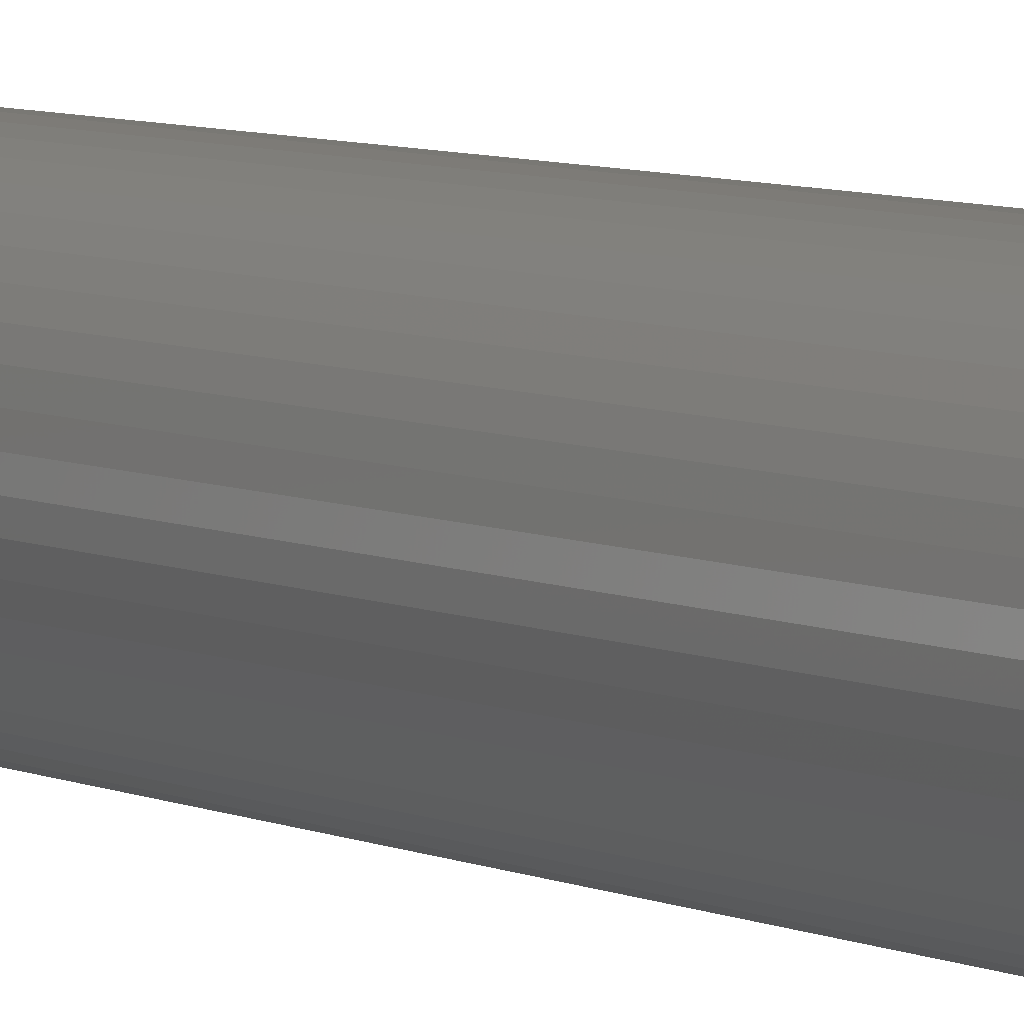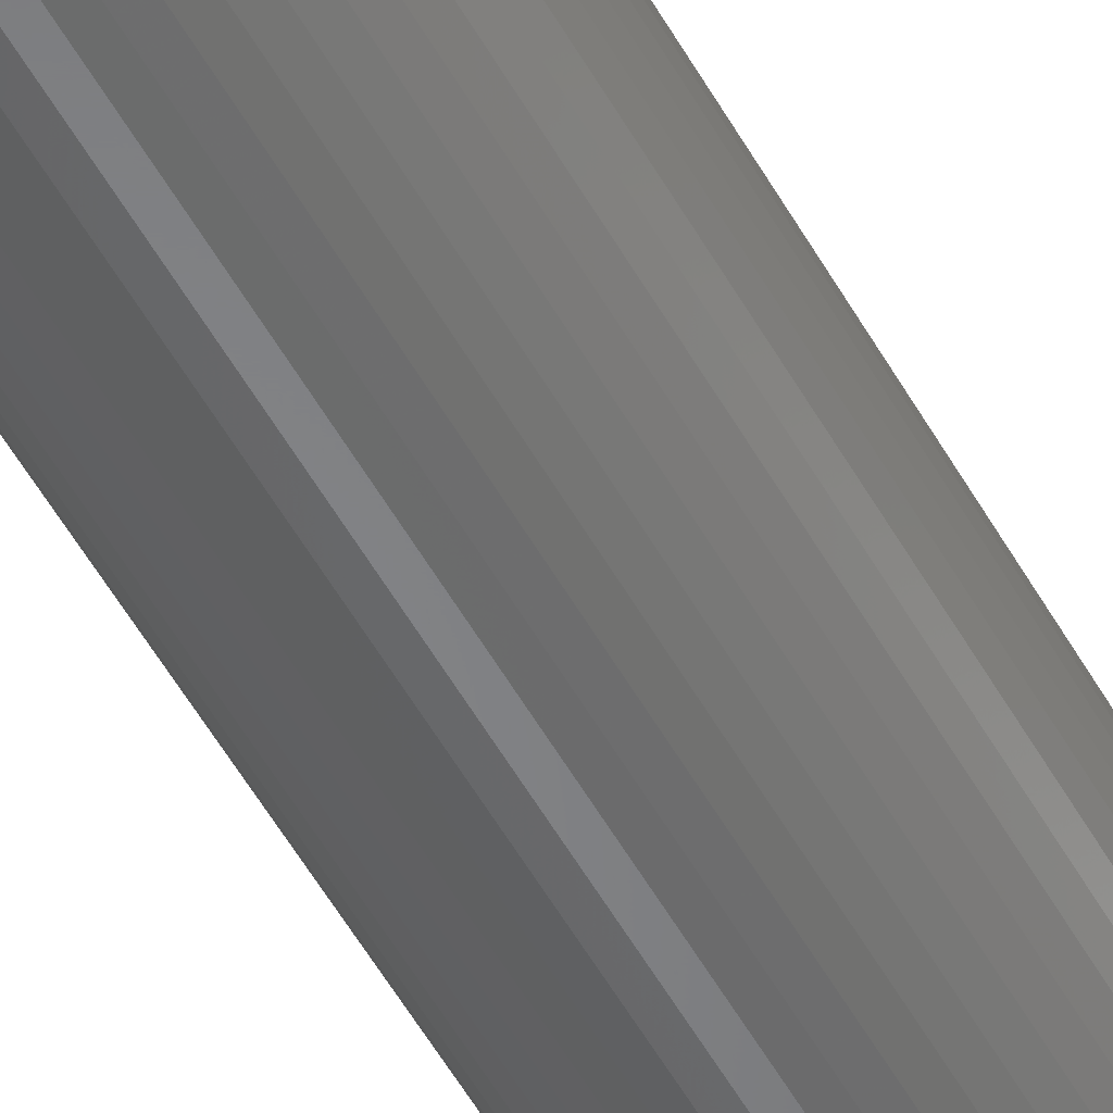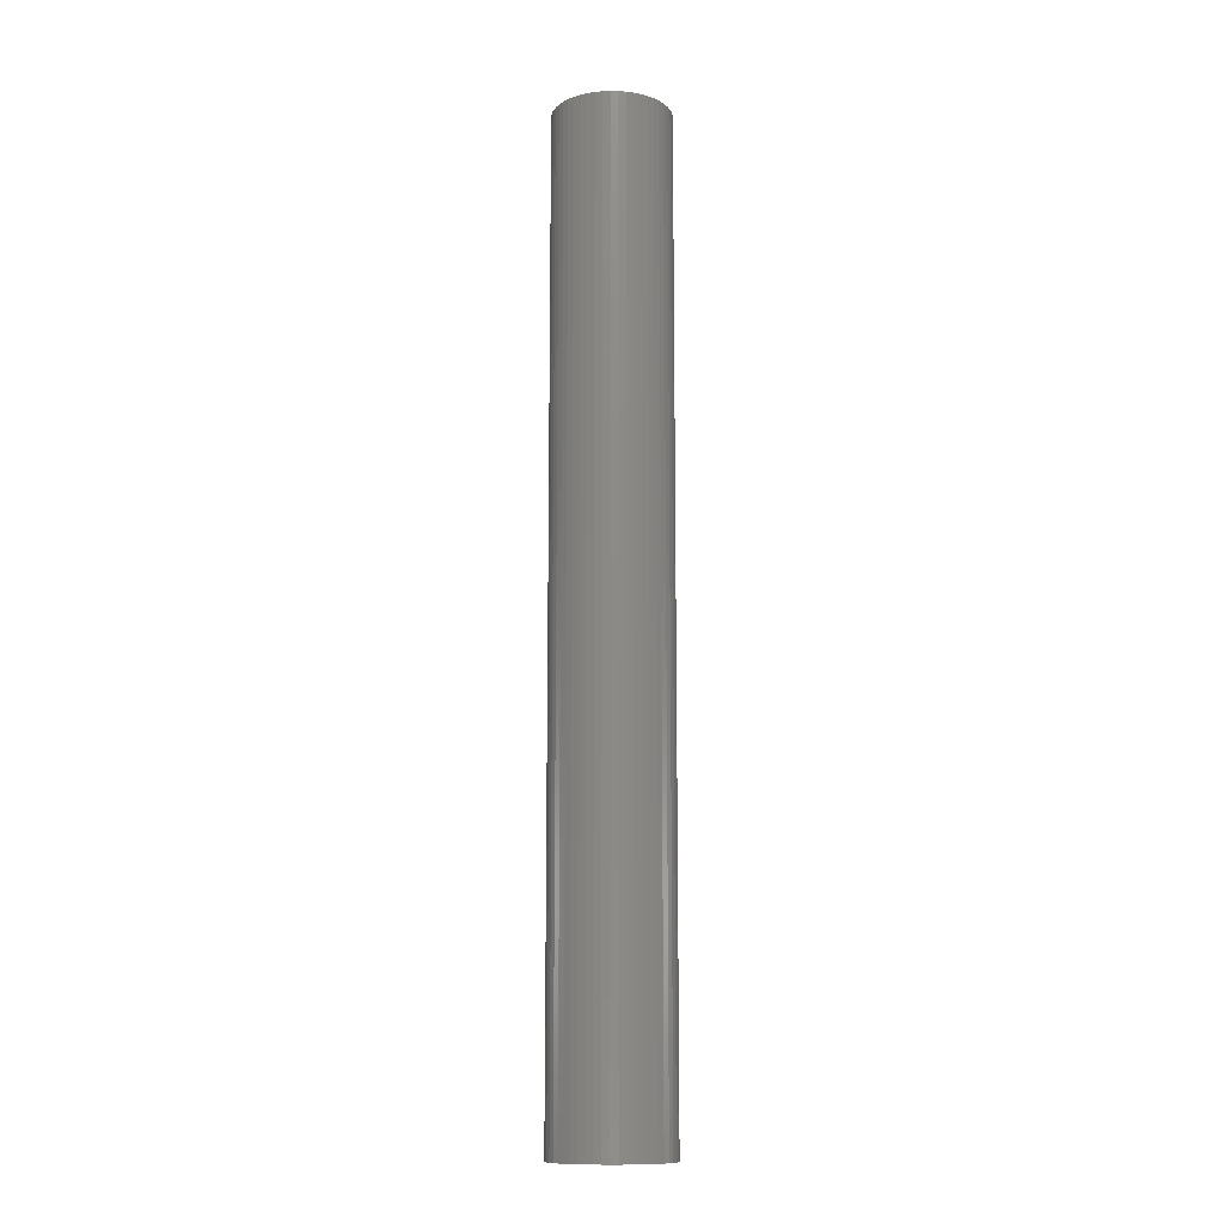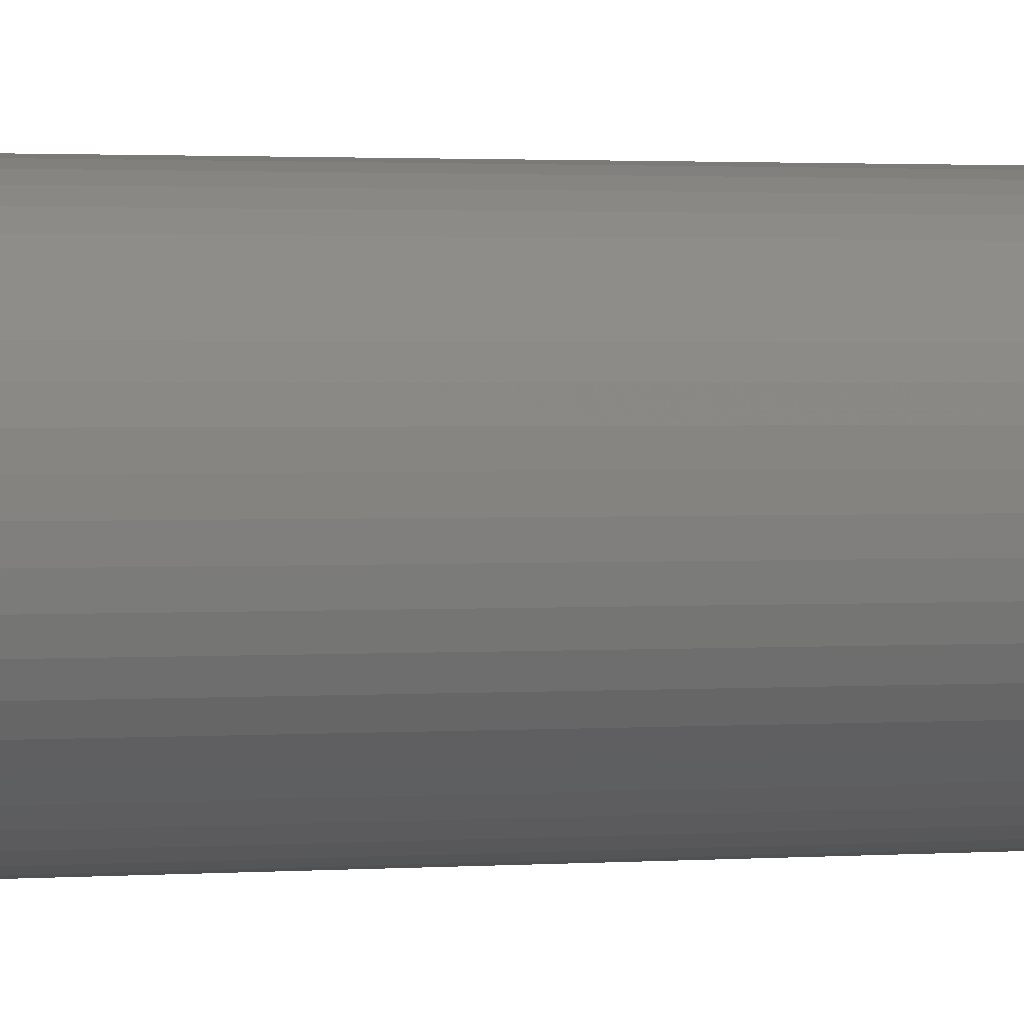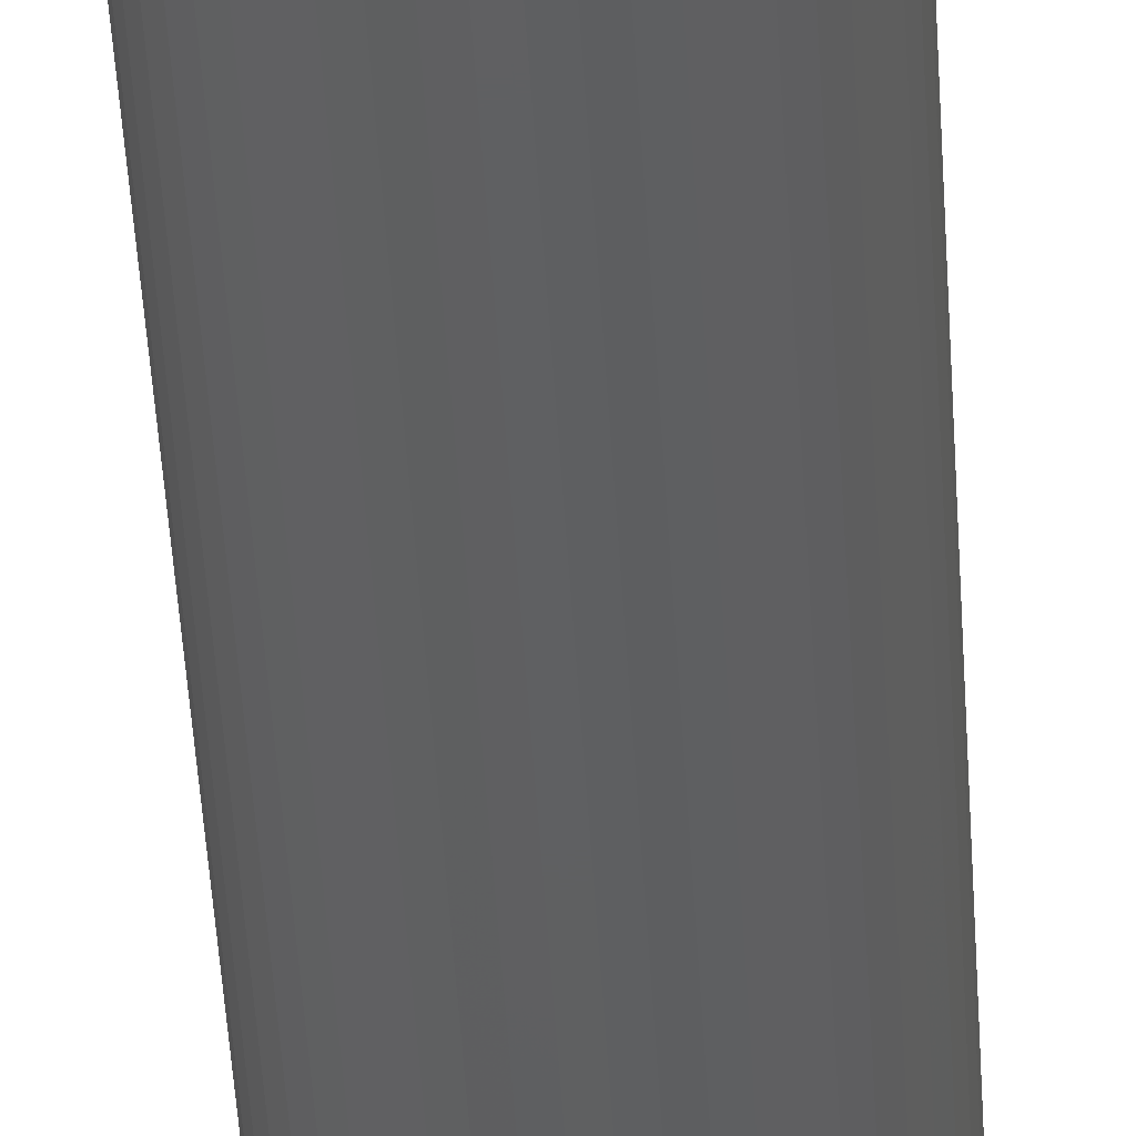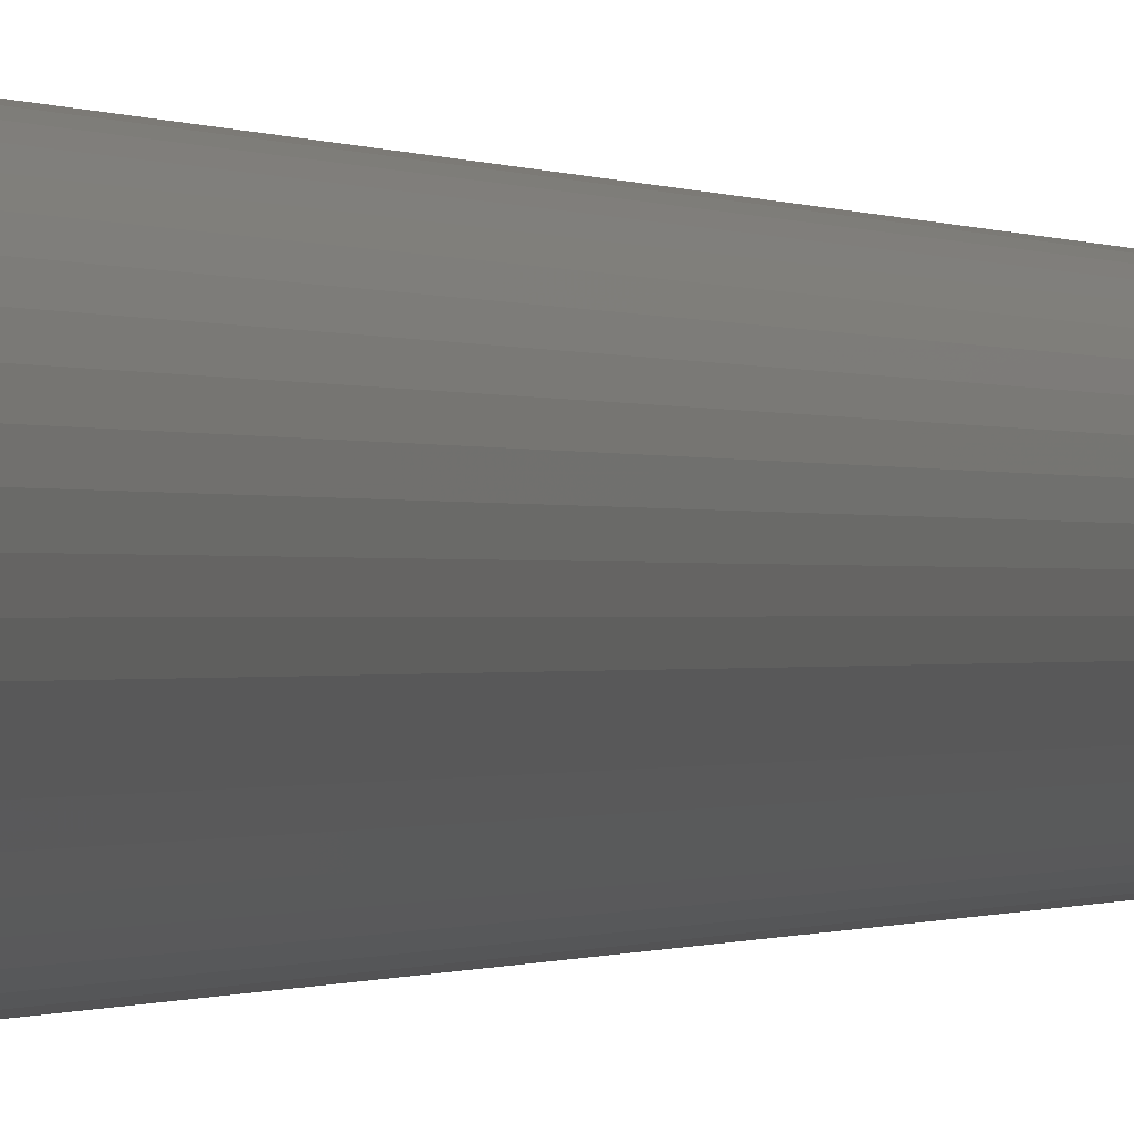
<metadata>
{"format":"stl","ext":"stl","renderer":"f3d","projection":"perspective","resolution":1024,"background":"white","views":[{"elev":5.1,"azim":-30.4,"up":"+Y"},{"elev":-53.1,"azim":28.5,"up":"+Y"},{"elev":-12.2,"azim":141.9,"up":"+Z"},{"elev":0.7,"azim":57.6,"up":"+Y"},{"elev":-39.7,"azim":2.9,"up":"+Y"},{"elev":-0.2,"azim":14.6,"up":"+Y"}]}
</metadata>
<code>
# stl→obj: 200 verts, 400 faces
v 2.35 0 19.5
v 2.331 0.2945 -19.5
v 2.331 0.2945 19.5
v 2.35 0 -19.5
v -2.35 0 -19.5
v -2.331 0.2945 19.5
v -2.331 0.2945 -19.5
v -2.35 0 19.5
v 0.1476 2.345 -19.5
v -0.1476 2.345 19.5
v 0.1476 2.345 19.5
v -0.1476 2.345 -19.5
v -0.1476 -2.345 -19.5
v 0.1476 -2.345 19.5
v -0.1476 -2.345 19.5
v 0.1476 -2.345 -19.5
v 1.713 1.609 -19.5
v 1.498 1.811 19.5
v 1.713 1.609 19.5
v 1.498 1.811 -19.5
v -1.498 1.811 -19.5
v -1.713 1.609 19.5
v -1.498 1.811 19.5
v -1.713 1.609 -19.5
v -0.7262 2.235 -19.5
v -1.001 2.126 19.5
v -0.7262 2.235 19.5
v -1.001 2.126 -19.5
v 2.185 0.8651 19.5
v 2.059 1.132 -19.5
v 2.059 1.132 19.5
v 2.185 0.8651 -19.5
v 1.901 1.381 -19.5
v 1.901 1.381 19.5
v 1.001 2.126 -19.5
v 0.7262 2.235 19.5
v 1.001 2.126 19.5
v 0.7262 2.235 -19.5
v 1.259 1.984 19.5
v 1.259 1.984 -19.5
v -2.185 0.8651 -19.5
v -2.059 1.132 19.5
v -2.059 1.132 -19.5
v -2.185 0.8651 19.5
v -1.901 1.381 -19.5
v -1.901 1.381 19.5
v 1.8 0 19.5
v 1.786 0.2256 19.5
v 2.276 0.5844 19.5
v 2.331 -0.2945 19.5
v 1.743 0.4476 19.5
v 1.786 -0.2256 19.5
v 1.674 0.6626 19.5
v 2.276 -0.5844 19.5
v 1.577 0.8672 19.5
v 1.743 -0.4476 19.5
v 2.185 -0.8651 19.5
v 1.456 1.058 19.5
v 1.312 1.232 19.5
v 1.147 1.387 19.5
v 0.9645 1.52 19.5
v 0.7664 1.629 19.5
v 0.5562 1.712 19.5
v 0.4403 2.308 19.5
v 0.3373 1.768 19.5
v 0.113 1.796 19.5
v -0.113 1.796 19.5
v -0.3373 1.768 19.5
v -0.4403 2.308 19.5
v -0.5562 1.712 19.5
v -0.7664 1.629 19.5
v -0.9645 1.52 19.5
v -1.259 1.984 19.5
v -1.147 1.387 19.5
v -1.312 1.232 19.5
v -1.456 1.058 19.5
v -1.577 0.8672 19.5
v -1.674 0.6626 19.5
v -1.743 0.4476 19.5
v 1.674 -0.6626 19.5
v 2.059 -1.132 19.5
v 1.577 -0.8672 19.5
v 1.901 -1.381 19.5
v 1.456 -1.058 19.5
v 1.713 -1.609 19.5
v 1.312 -1.232 19.5
v 1.498 -1.811 19.5
v 1.147 -1.387 19.5
v 1.259 -1.984 19.5
v 0.9645 -1.52 19.5
v 1.001 -2.126 19.5
v 0.7664 -1.629 19.5
v 0.7262 -2.235 19.5
v 0.5562 -1.712 19.5
v 0.4403 -2.308 19.5
v 0.3373 -1.768 19.5
v 0.113 -1.796 19.5
v -0.113 -1.796 19.5
v -0.3373 -1.768 19.5
v -0.4403 -2.308 19.5
v -0.5562 -1.712 19.5
v -0.7262 -2.235 19.5
v -0.7664 -1.629 19.5
v -1.001 -2.126 19.5
v -0.9645 -1.52 19.5
v -1.259 -1.984 19.5
v -1.147 -1.387 19.5
v -1.498 -1.811 19.5
v -1.312 -1.232 19.5
v -1.713 -1.609 19.5
v -1.456 -1.058 19.5
v -1.901 -1.381 19.5
v -1.577 -0.8672 19.5
v -2.059 -1.132 19.5
v -1.674 -0.6626 19.5
v -2.185 -0.8651 19.5
v -1.743 -0.4476 19.5
v -2.276 -0.5844 19.5
v -1.786 -0.2256 19.5
v -2.331 -0.2945 19.5
v -1.8 0 19.5
v -2.276 0.5844 19.5
v -1.786 0.2256 19.5
v -1.259 1.984 -19.5
v -0.4403 2.308 -19.5
v 1.8 0 -19.5
v 2.331 -0.2945 -19.5
v 1.786 -0.2256 -19.5
v 2.276 -0.5844 -19.5
v 1.743 -0.4476 -19.5
v 2.185 -0.8651 -19.5
v 1.786 0.2256 -19.5
v 1.674 -0.6626 -19.5
v 2.059 -1.132 -19.5
v 2.276 0.5844 -19.5
v 1.577 -0.8672 -19.5
v 1.901 -1.381 -19.5
v 1.743 0.4476 -19.5
v 1.456 -1.058 -19.5
v 1.713 -1.609 -19.5
v 1.312 -1.232 -19.5
v 1.498 -1.811 -19.5
v 1.147 -1.387 -19.5
v 1.259 -1.984 -19.5
v 0.9645 -1.52 -19.5
v 1.001 -2.126 -19.5
v 0.7664 -1.629 -19.5
v 0.7262 -2.235 -19.5
v 0.5562 -1.712 -19.5
v 0.4403 -2.308 -19.5
v 0.3373 -1.768 -19.5
v 0.113 -1.796 -19.5
v -0.113 -1.796 -19.5
v -0.3373 -1.768 -19.5
v -0.4403 -2.308 -19.5
v -0.5562 -1.712 -19.5
v -0.7262 -2.235 -19.5
v -0.7664 -1.629 -19.5
v -1.001 -2.126 -19.5
v -0.9645 -1.52 -19.5
v -1.259 -1.984 -19.5
v -1.147 -1.387 -19.5
v -1.498 -1.811 -19.5
v -1.312 -1.232 -19.5
v -1.713 -1.609 -19.5
v -1.456 -1.058 -19.5
v -1.901 -1.381 -19.5
v -1.577 -0.8672 -19.5
v -2.059 -1.132 -19.5
v -1.674 -0.6626 -19.5
v -2.185 -0.8651 -19.5
v -1.743 -0.4476 -19.5
v 1.674 0.6626 -19.5
v 1.577 0.8672 -19.5
v 1.456 1.058 -19.5
v 1.312 1.232 -19.5
v 1.147 1.387 -19.5
v 0.9645 1.52 -19.5
v 0.7664 1.629 -19.5
v 0.5562 1.712 -19.5
v 0.4403 2.308 -19.5
v 0.3373 1.768 -19.5
v 0.113 1.796 -19.5
v -0.113 1.796 -19.5
v -0.3373 1.768 -19.5
v -0.5562 1.712 -19.5
v -0.7664 1.629 -19.5
v -0.9645 1.52 -19.5
v -1.147 1.387 -19.5
v -1.312 1.232 -19.5
v -1.456 1.058 -19.5
v -1.577 0.8672 -19.5
v -1.674 0.6626 -19.5
v -1.743 0.4476 -19.5
v -2.276 0.5844 -19.5
v -1.786 0.2256 -19.5
v -1.8 0 -19.5
v -2.276 -0.5844 -19.5
v -1.786 -0.2256 -19.5
v -2.331 -0.2945 -19.5
f 1 2 3
f 2 1 4
f 5 6 7
f 6 5 8
f 9 10 11
f 10 9 12
f 13 14 15
f 14 13 16
f 17 18 19
f 18 17 20
f 21 22 23
f 22 21 24
f 25 26 27
f 26 25 28
f 29 30 31
f 30 29 32
f 31 33 34
f 33 31 30
f 35 36 37
f 36 35 38
f 20 39 18
f 39 20 40
f 41 42 43
f 42 41 44
f 45 22 24
f 22 45 46
f 47 1 3
f 48 3 49
f 1 47 50
f 51 49 29
f 52 50 47
f 53 29 31
f 50 52 54
f 55 31 34
f 56 54 52
f 54 56 57
f 3 48 47
f 49 51 48
f 58 34 19
f 29 53 51
f 31 55 53
f 59 19 18
f 34 58 55
f 19 59 58
f 60 18 39
f 18 60 59
f 61 39 37
f 39 61 60
f 37 62 61
f 36 62 37
f 36 63 62
f 64 63 36
f 64 65 63
f 11 65 64
f 11 66 65
f 11 67 66
f 10 67 11
f 10 68 67
f 69 68 10
f 69 70 68
f 27 70 69
f 27 71 70
f 26 71 27
f 71 26 72
f 73 72 26
f 72 73 74
f 23 74 73
f 74 23 75
f 22 75 23
f 75 22 76
f 46 76 22
f 76 46 77
f 42 77 46
f 77 42 78
f 44 78 42
f 78 44 79
f 80 57 56
f 57 80 81
f 82 81 80
f 81 82 83
f 84 83 82
f 83 84 85
f 86 85 84
f 85 86 87
f 88 87 86
f 87 88 89
f 90 89 88
f 89 90 91
f 92 91 90
f 92 93 91
f 94 93 92
f 94 95 93
f 96 95 94
f 96 14 95
f 97 14 96
f 98 14 97
f 98 15 14
f 99 15 98
f 99 100 15
f 101 100 99
f 101 102 100
f 103 102 101
f 104 103 105
f 103 104 102
f 106 105 107
f 105 106 104
f 108 107 109
f 110 109 111
f 107 108 106
f 112 111 113
f 114 113 115
f 109 110 108
f 116 115 117
f 118 117 119
f 120 119 121
f 122 79 44
f 111 112 110
f 79 122 123
f 113 114 112
f 6 123 122
f 115 116 114
f 123 6 121
f 117 118 116
f 8 121 6
f 119 120 118
f 121 8 120
f 28 73 26
f 73 28 124
f 125 27 69
f 27 125 25
f 126 4 127
f 128 127 129
f 4 126 2
f 130 129 131
f 132 2 126
f 133 131 134
f 2 132 135
f 136 134 137
f 138 135 132
f 135 138 32
f 127 128 126
f 129 130 128
f 139 137 140
f 131 133 130
f 134 136 133
f 141 140 142
f 137 139 136
f 140 141 139
f 143 142 144
f 142 143 141
f 145 144 146
f 144 145 143
f 146 147 145
f 148 147 146
f 148 149 147
f 150 149 148
f 150 151 149
f 16 151 150
f 16 152 151
f 16 153 152
f 13 153 16
f 13 154 153
f 155 154 13
f 155 156 154
f 157 156 155
f 157 158 156
f 159 158 157
f 158 159 160
f 161 160 159
f 160 161 162
f 163 162 161
f 162 163 164
f 165 164 163
f 164 165 166
f 167 166 165
f 166 167 168
f 169 168 167
f 168 169 170
f 171 170 169
f 170 171 172
f 173 32 138
f 32 173 30
f 174 30 173
f 30 174 33
f 175 33 174
f 33 175 17
f 176 17 175
f 17 176 20
f 177 20 176
f 20 177 40
f 178 40 177
f 40 178 35
f 179 35 178
f 179 38 35
f 180 38 179
f 180 181 38
f 182 181 180
f 182 9 181
f 183 9 182
f 184 9 183
f 184 12 9
f 185 12 184
f 185 125 12
f 186 125 185
f 186 25 125
f 187 25 186
f 28 187 188
f 187 28 25
f 124 188 189
f 188 124 28
f 21 189 190
f 24 190 191
f 189 21 124
f 45 191 192
f 43 192 193
f 190 24 21
f 41 193 194
f 195 194 196
f 7 196 197
f 198 172 171
f 191 45 24
f 172 198 199
f 192 43 45
f 200 199 198
f 193 41 43
f 199 200 197
f 194 195 41
f 5 197 200
f 196 7 195
f 197 5 7
f 148 91 93
f 91 148 146
f 49 32 29
f 32 49 135
f 3 135 49
f 135 3 2
f 34 17 19
f 17 34 33
f 38 64 36
f 64 38 181
f 181 11 64
f 11 181 9
f 40 37 39
f 37 40 35
f 43 46 45
f 46 43 42
f 195 44 41
f 44 195 122
f 7 122 195
f 122 7 6
f 124 23 73
f 23 124 21
f 12 69 10
f 69 12 125
f 50 4 1
f 4 50 127
f 57 129 54
f 129 57 131
f 54 127 50
f 127 54 129
f 165 108 110
f 108 165 163
f 169 116 171
f 116 169 114
f 165 112 167
f 112 165 110
f 144 87 89
f 87 144 142
f 198 120 200
f 120 198 118
f 200 8 5
f 8 200 120
f 171 118 198
f 118 171 116
f 85 137 83
f 137 85 140
f 146 89 91
f 89 146 144
f 81 131 57
f 131 81 134
f 83 134 81
f 134 83 137
f 155 15 100
f 15 155 13
f 159 102 104
f 102 159 157
f 157 100 102
f 100 157 155
f 167 114 169
f 114 167 112
f 142 85 87
f 85 142 140
f 150 93 95
f 93 150 148
f 16 95 14
f 95 16 150
f 161 104 106
f 104 161 159
f 163 106 108
f 106 163 161
f 126 48 132
f 48 126 47
f 121 196 123
f 196 121 197
f 184 66 67
f 66 184 183
f 152 98 97
f 98 152 153
f 177 59 60
f 59 177 176
f 190 74 75
f 74 190 189
f 187 70 71
f 70 187 186
f 139 82 136
f 82 139 84
f 173 55 174
f 55 173 53
f 132 51 138
f 51 132 48
f 180 62 63
f 62 180 179
f 182 63 65
f 63 182 180
f 178 60 61
f 60 178 177
f 78 192 77
f 192 78 193
f 79 193 78
f 193 79 194
f 186 68 70
f 68 186 185
f 151 97 96
f 97 151 152
f 138 53 173
f 53 138 51
f 175 59 176
f 59 175 58
f 174 58 175
f 58 174 55
f 183 65 66
f 65 183 182
f 179 61 62
f 61 179 178
f 77 191 76
f 191 77 192
f 76 190 75
f 190 76 191
f 123 194 79
f 194 123 196
f 188 71 72
f 71 188 187
f 189 72 74
f 72 189 188
f 185 67 68
f 67 185 184
f 141 88 86
f 88 141 143
f 130 52 128
f 52 130 56
f 136 80 133
f 80 136 82
f 141 84 139
f 84 141 86
f 128 47 126
f 47 128 52
f 154 101 99
f 101 154 156
f 115 172 117
f 172 115 170
f 119 197 121
f 197 119 199
f 147 94 92
f 94 147 149
f 149 96 94
f 96 149 151
f 143 90 88
f 90 143 145
f 145 92 90
f 92 145 147
f 133 56 130
f 56 133 80
f 153 99 98
f 99 153 154
f 156 103 101
f 103 156 158
f 160 107 105
f 107 160 162
f 162 109 107
f 109 162 164
f 117 199 119
f 199 117 172
f 158 105 103
f 105 158 160
f 111 168 113
f 168 111 166
f 113 170 115
f 170 113 168
f 109 166 111
f 166 109 164

</code>
